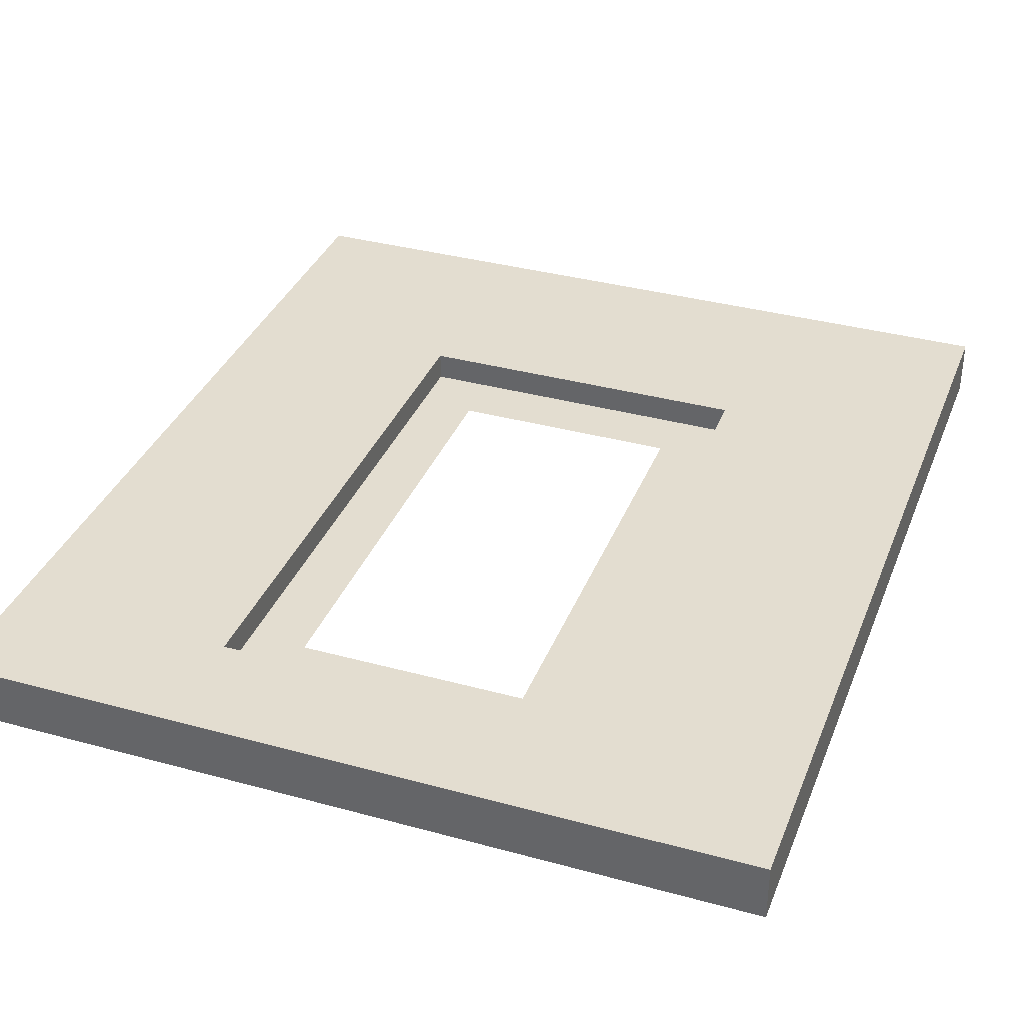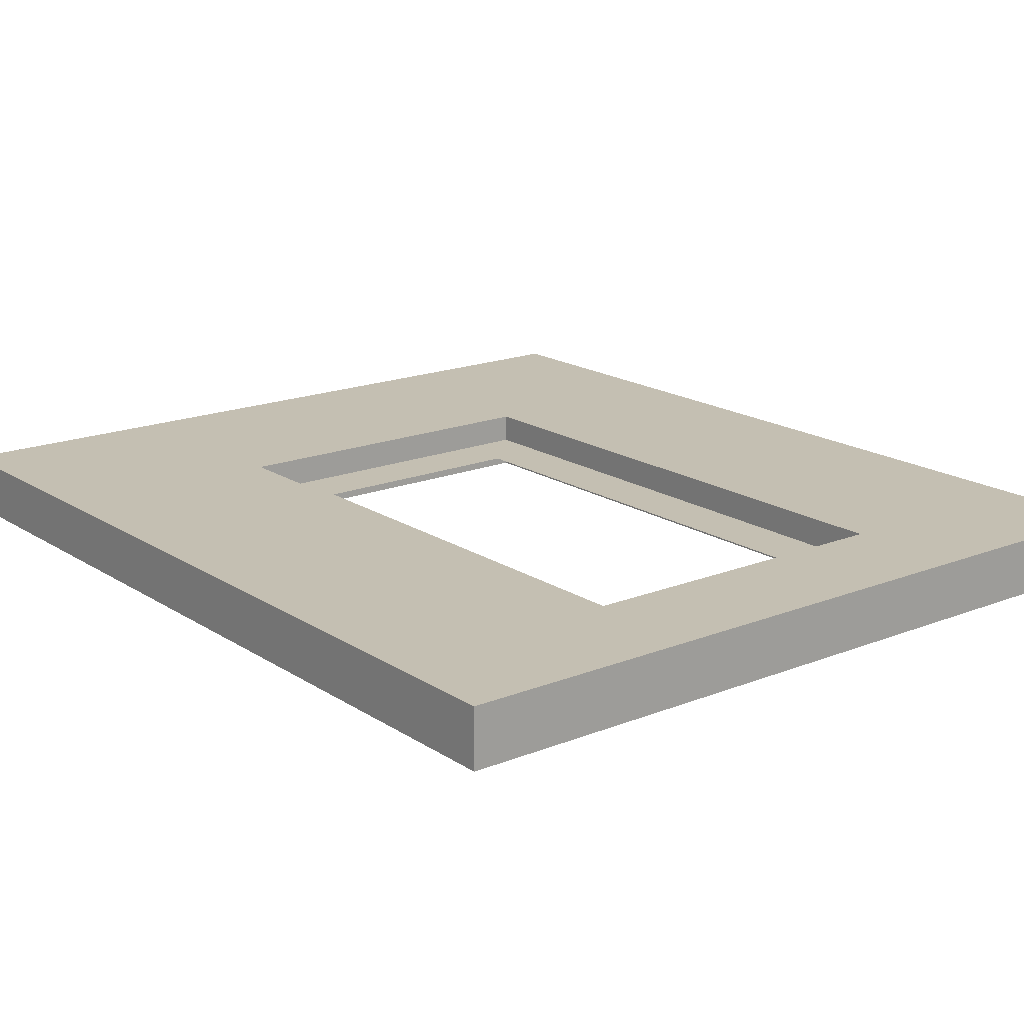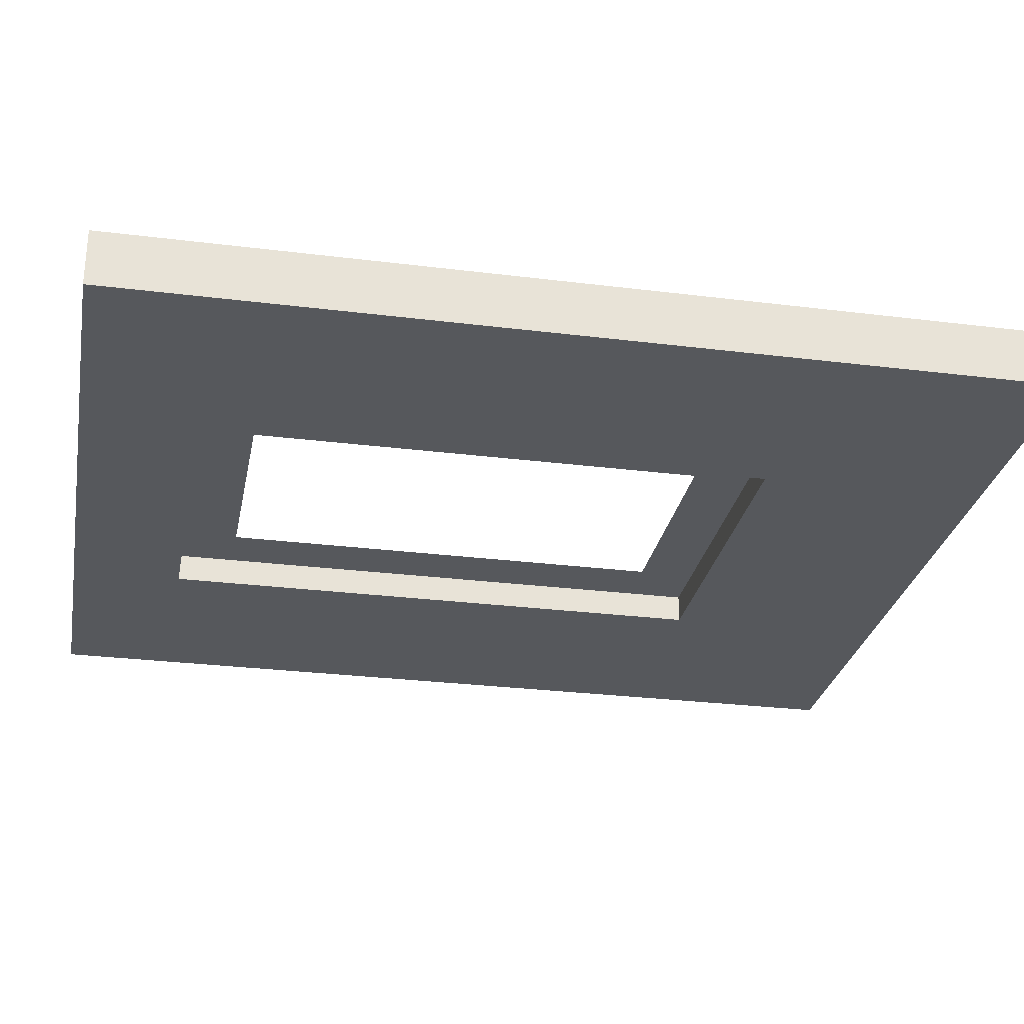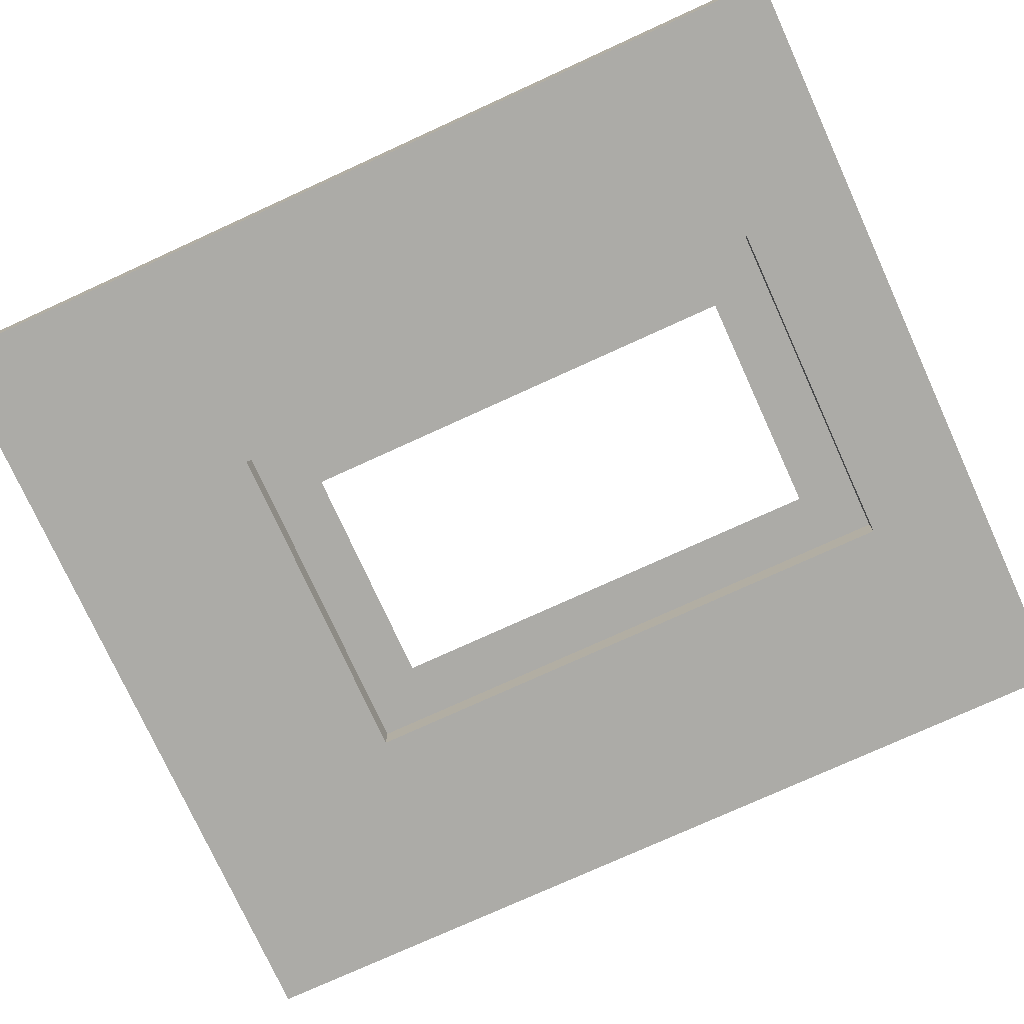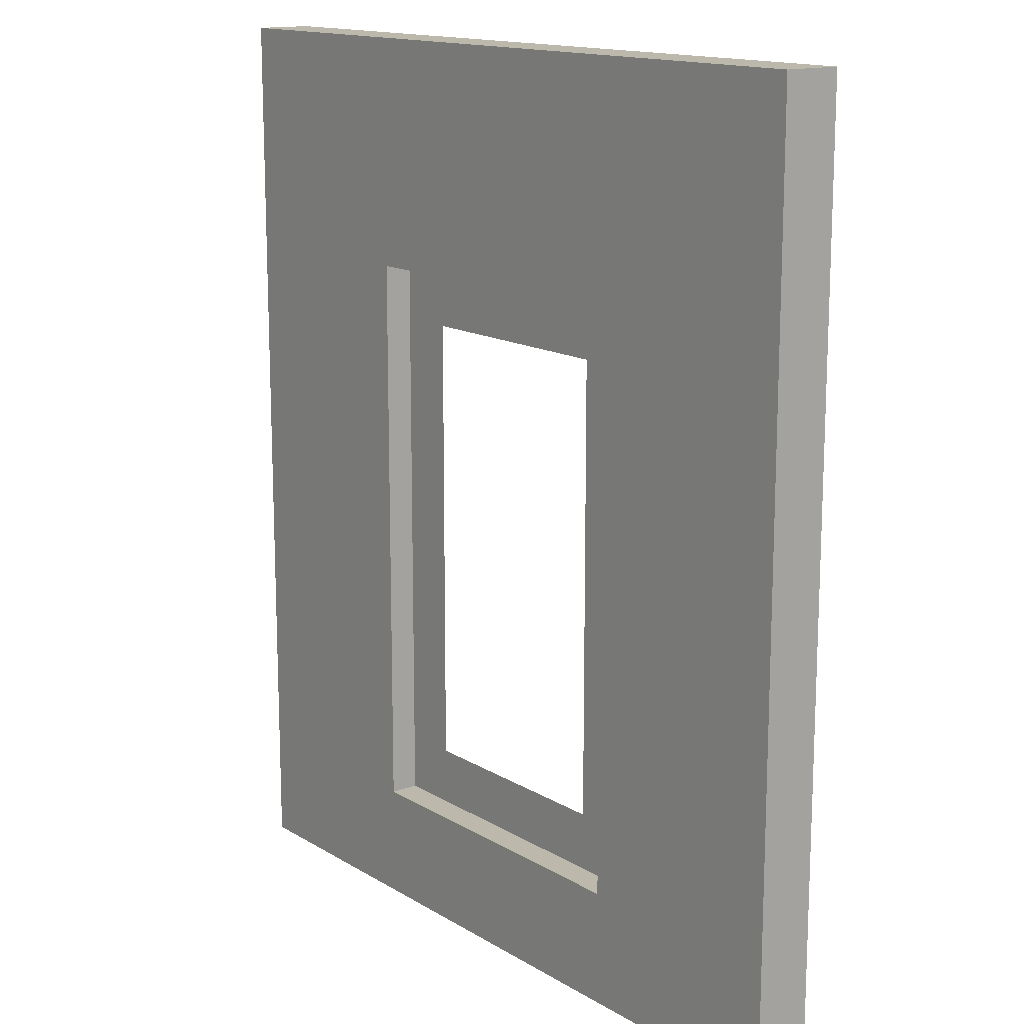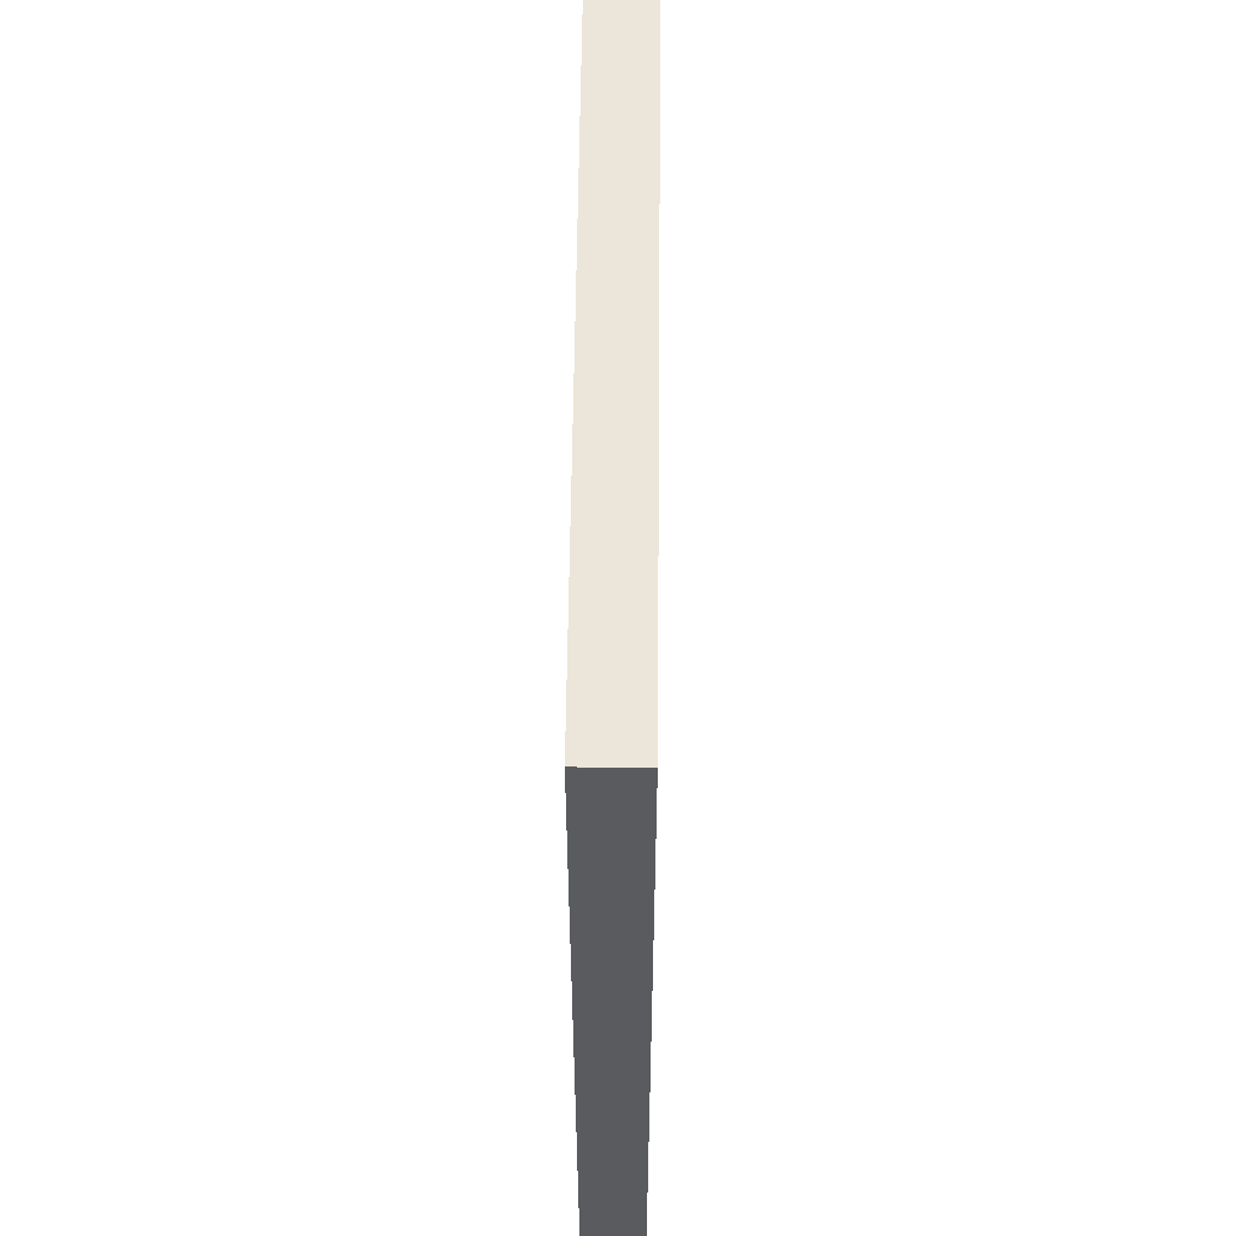
<metadata>
{"format":"obj","ext":"obj","renderer":"f3d","projection":"perspective","resolution":1024,"background":"white","views":[{"elev":35.5,"azim":19.9,"up":"+Z"},{"elev":17.6,"azim":-38.3,"up":"+Z"},{"elev":-27.9,"azim":79.2,"up":"+Z"},{"elev":-76.3,"azim":-65.5,"up":"+Z"},{"elev":14.6,"azim":-127.9,"up":"+Y"},{"elev":57.5,"azim":-89.4,"up":"+Y"}]}
</metadata>
<code>
o cube
v -0.9375 0.125 0.07187
v -0.9375 0.125 0.009375
v -0.9375 -6.796e-09 0.07187
v -0.9375 -6.796e-09 0.009375
v -0.0625 0.125 0.07187
v -0.0625 0.125 0.009375
v -0.0625 -6.796e-09 0.07187
v -0.0625 -6.796e-09 0.009375
v -0.0625 0.75 0.07187
v -0.3125 0.75 0.07187
v -0.0625 0.125 0.07187
v -0.3125 0.125 0.07187
v -0.0625 0.75 0.009375
v -0.3125 0.75 0.009375
v -0.0625 0.125 0.009375
v -0.3125 0.125 0.009375
v -0.6875 0.75 0.07187
v -0.9375 0.75 0.07187
v -0.6875 0.125 0.07187
v -0.9375 0.125 0.07187
v -0.6875 0.75 0.009375
v -0.9375 0.75 0.009375
v -0.6875 0.125 0.009375
v -0.9375 0.125 0.009375
v -0.0625 1 0.07187
v -0.9375 1 0.07187
v -0.0625 0.75 0.07187
v -0.9375 0.75 0.07187
v -0.0625 1 0.009375
v -0.9375 1 0.009375
v -0.0625 0.75 0.009375
v -0.9375 0.75 0.009375
v -0.3125 0.75 0.04062
v -0.6875 0.75 0.04062
v -0.3125 0.6875 0.04062
v -0.6875 0.6875 0.04062
v -0.3125 0.75 0.04062
v -0.6875 0.75 0.04062
v -0.3125 0.6875 0.04062
v -0.6875 0.6875 0.04062
v -0.3125 0.1875 0.04062
v -0.6875 0.1875 0.04062
v -0.3125 0.125 0.04062
v -0.6875 0.125 0.04062
v -0.3125 0.1875 0.04062
v -0.6875 0.1875 0.04062
v -0.3125 0.125 0.04062
v -0.6875 0.125 0.04062
v -0.3125 0.6875 0.04062
v -0.375 0.6875 0.04062
v -0.3125 0.1875 0.04062
v -0.375 0.1875 0.04062
v -0.3125 0.6875 0.04062
v -0.375 0.6875 0.04062
v -0.3125 0.1875 0.04062
v -0.375 0.1875 0.04062
v -0.625 0.6875 0.04062
v -0.6875 0.6875 0.04062
v -0.625 0.1875 0.04062
v -0.6875 0.1875 0.04062
v -0.625 0.6875 0.04062
v -0.6875 0.6875 0.04062
v -0.625 0.1875 0.04062
v -0.6875 0.1875 0.04062
f 1 2 4 3
f 6 5 7 8
f 6 2 1 5
f 7 3 4 8
f 5 1 3 7
f 2 6 8 4
f 9 10 12 11
f 14 13 15 16
f 14 10 9 13
f 15 11 12 16
f 13 9 11 15
f 10 14 16 12
f 17 18 20 19
f 22 21 23 24
f 22 18 17 21
f 23 19 20 24
f 21 17 19 23
f 18 22 24 20
f 25 26 28 27
f 30 29 31 32
f 30 26 25 29
f 31 27 28 32
f 29 25 27 31
f 26 30 32 28
f 33 34 36 35
f 38 37 39 40
f 38 34 33 37
f 39 35 36 40
f 37 33 35 39
f 34 38 40 36
f 41 42 44 43
f 46 45 47 48
f 46 42 41 45
f 47 43 44 48
f 45 41 43 47
f 42 46 48 44
f 49 50 52 51
f 54 53 55 56
f 54 50 49 53
f 55 51 52 56
f 53 49 51 55
f 50 54 56 52
f 57 58 60 59
f 62 61 63 64
f 62 58 57 61
f 63 59 60 64
f 61 57 59 63
f 58 62 64 60

</code>
